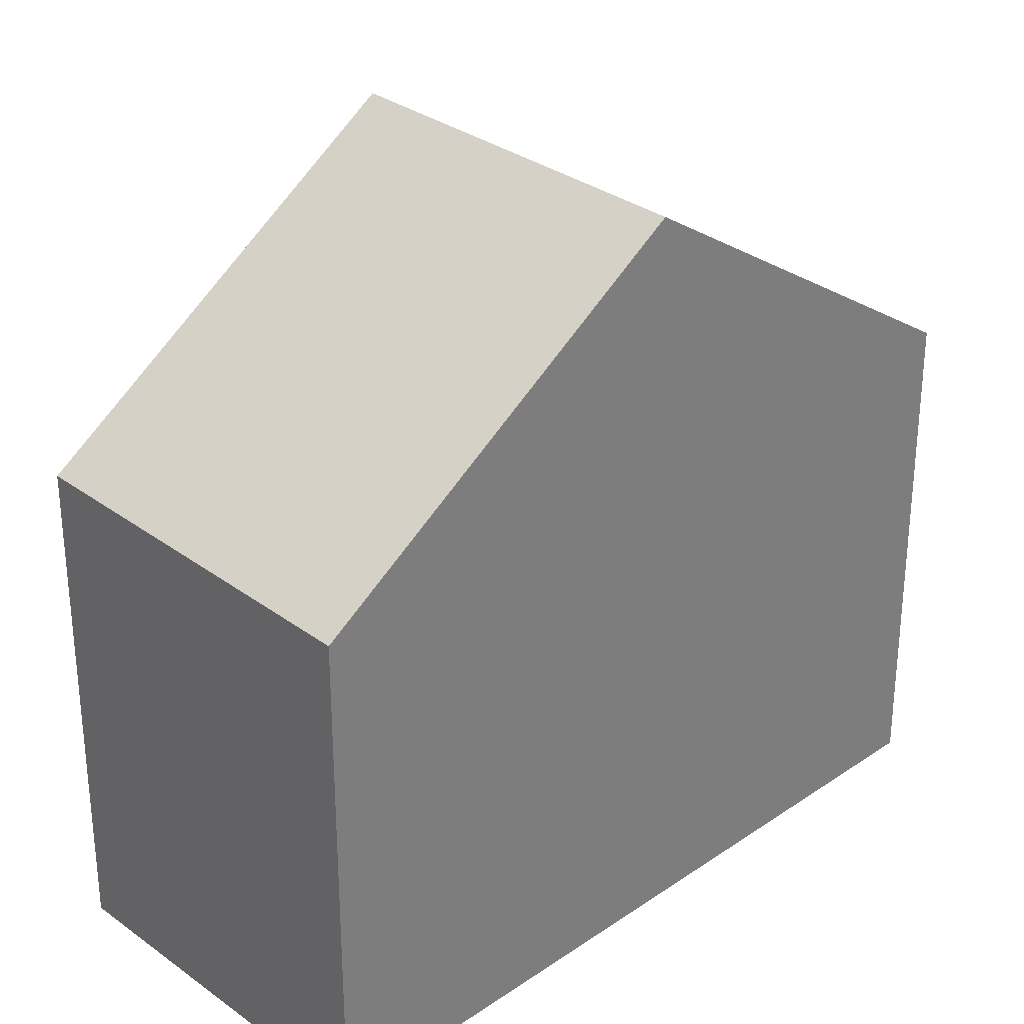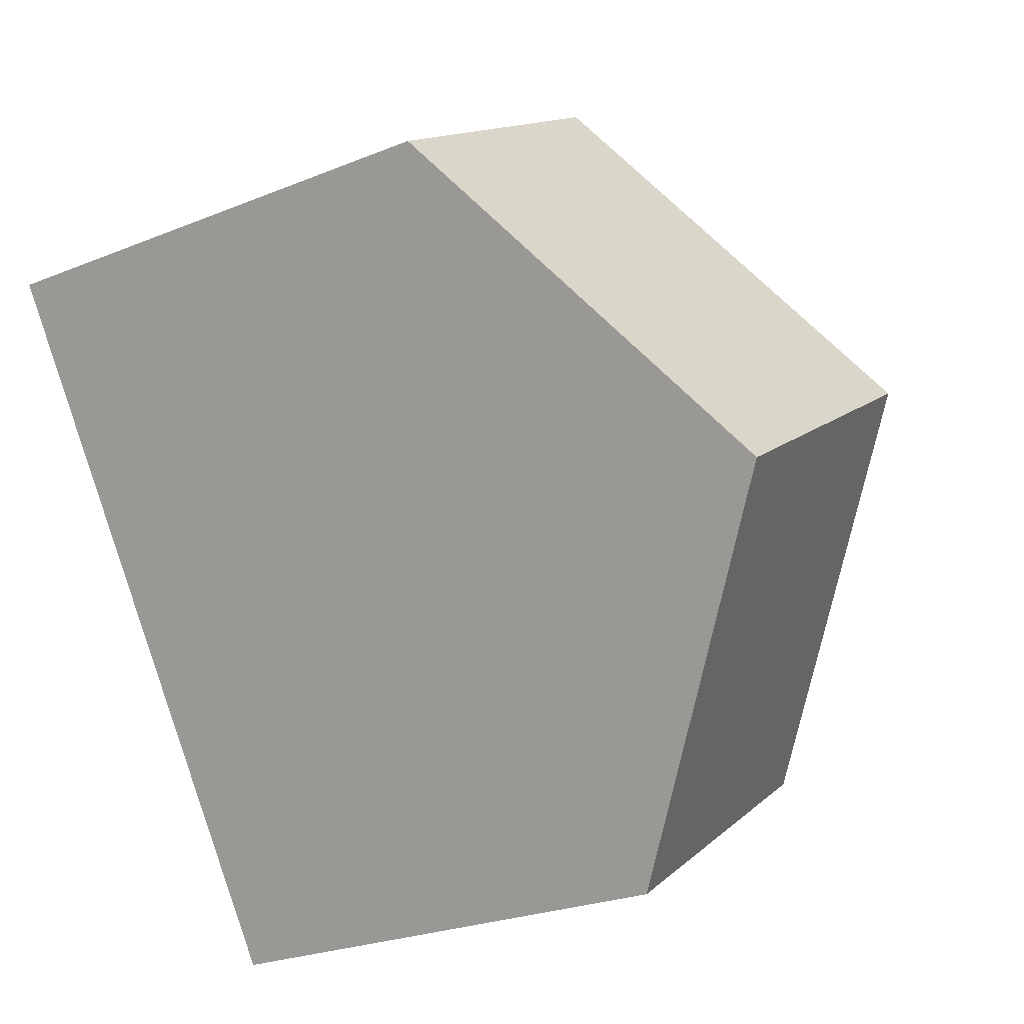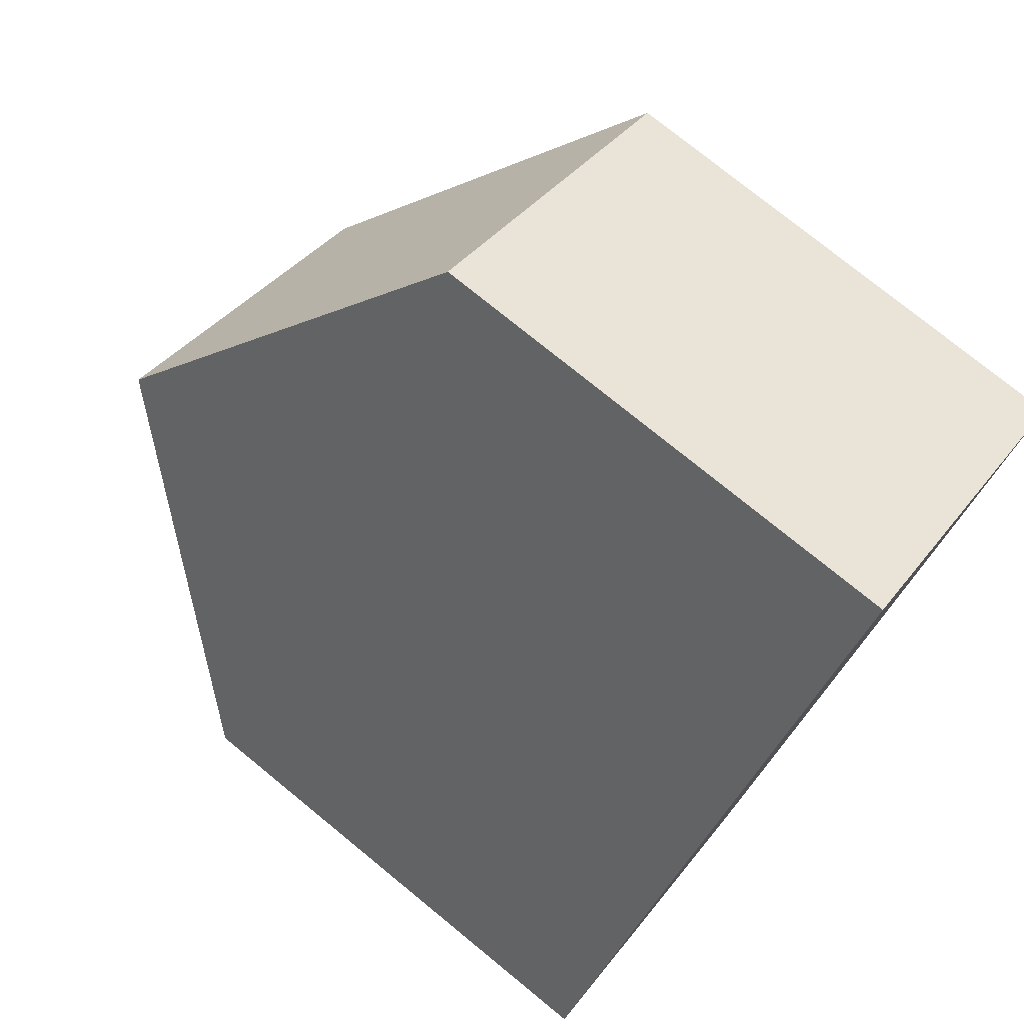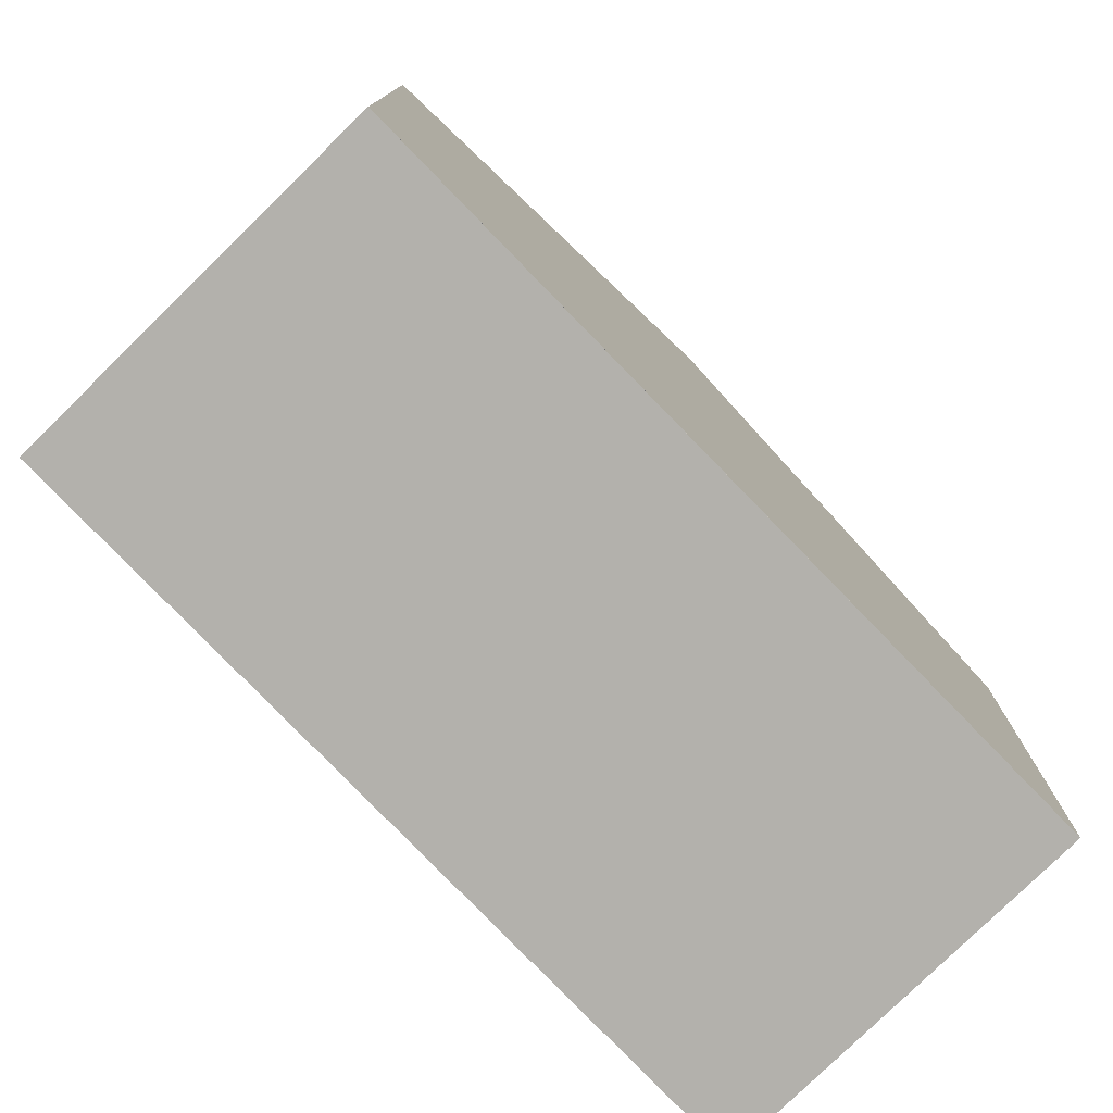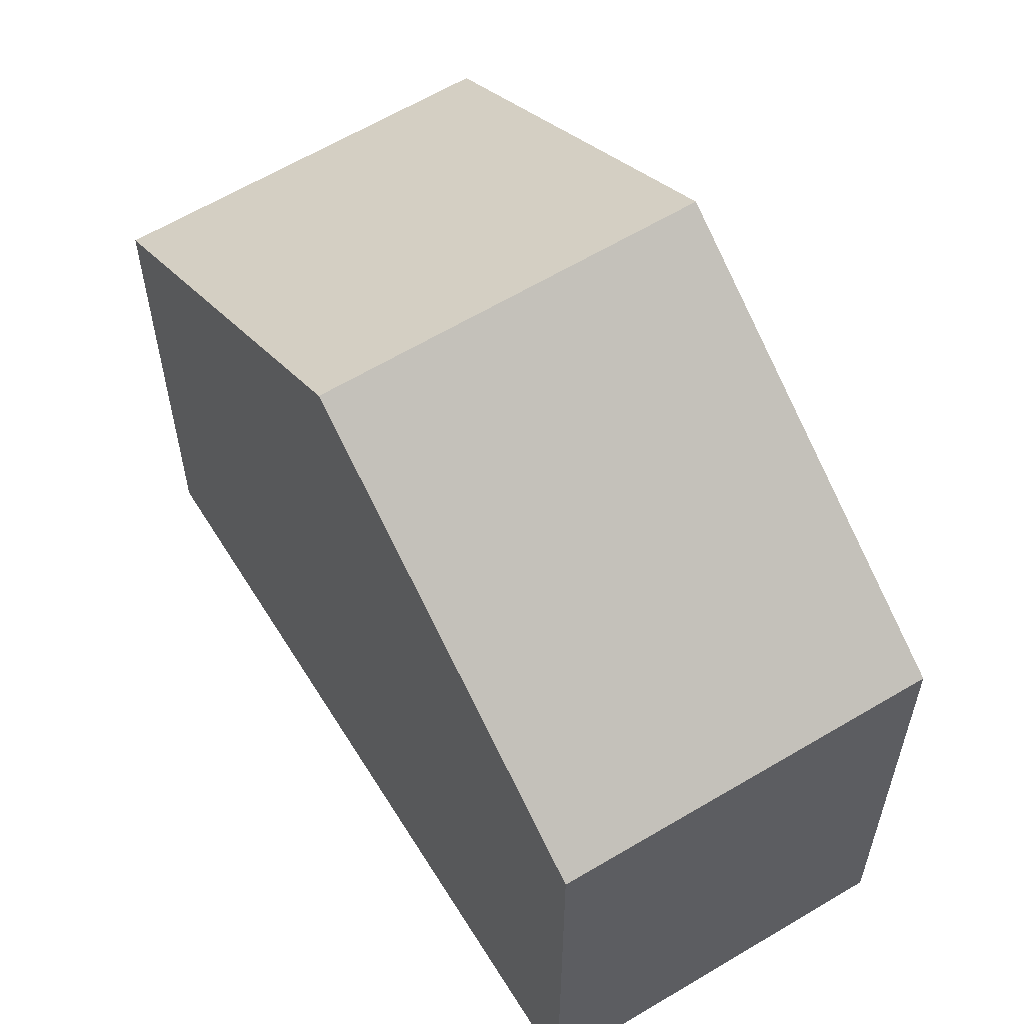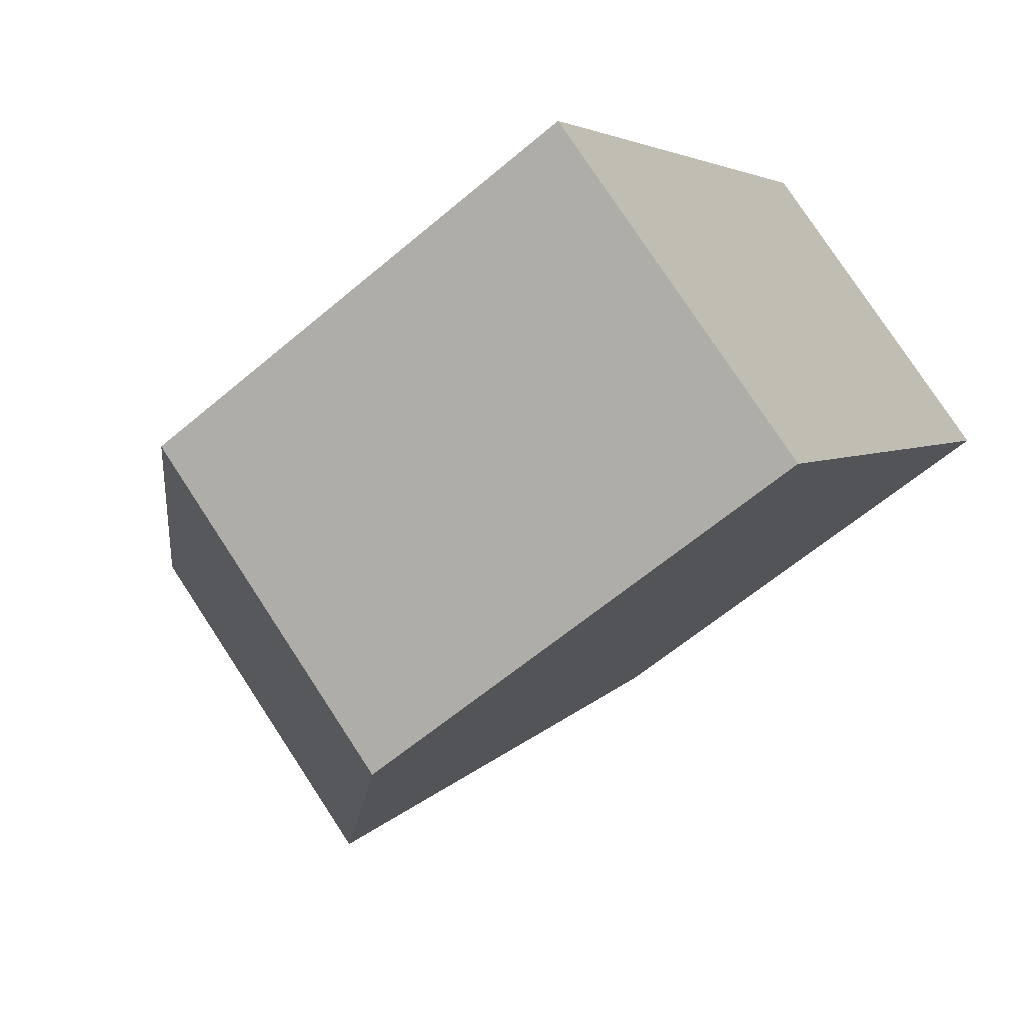
<metadata>
{"format":"obj","ext":"obj","renderer":"f3d","projection":"perspective","resolution":1024,"background":"white","views":[{"elev":31.5,"azim":78.9,"up":"+Z"},{"elev":-25.0,"azim":-56.5,"up":"+Y"},{"elev":76.2,"azim":129.2,"up":"+Y"},{"elev":-79.1,"azim":77.4,"up":"+Z"},{"elev":61.2,"azim":1.5,"up":"+Z"},{"elev":-60.4,"azim":131.1,"up":"+Y"}]}
</metadata>
<code>
v 84.26 -2041 5.983
v 80.49 -2044 6.006
v 75.36 -2036 6.015
v 79.12 -2033 6.002
v 81.68 -2037 9.054
v 77.92 -2040 9.064
v 80.48 -2044 6.016
v 84.23 -2041 6.01
v 77.92 -2040 9.064
v 81.68 -2037 9.054
v 75.39 -2036 6.054
v 79.16 -2033 6.041
v 81.67 -2037 9.054
v 84.22 -2041 6.01
v 84.24 -2041 5.983
v 79.14 -2033 6.041
v 81.67 -2037 9.054
v 79.11 -2033 6.002
v 80.3 -2043 6.232
v 84.04 -2041 6.226
v 84.05 -2041 6.226
v 84.24 -2041 5.983
v 84.26 -2041 5.983
v 84.26 -2041 0
v 84.24 -2041 0
v 80.48 -2044 6.016
v 80.49 -2044 6.006
v 80.49 -2044 0
v 80.48 -2044 0
v 79.11 -2033 6.002
v 75.36 -2036 6.015
v 75.36 -2036 0
v 79.11 -2033 0
v 79.16 -2033 6.041
v 79.12 -2033 6.002
v 79.12 -2033 -8.882e-16
v 79.16 -2033 -8.882e-16
v 84.05 -2041 6.226
v 81.68 -2037 9.054
v 81.68 -2037 0
v 84.05 -2041 0
v 80.3 -2043 6.232
v 80.48 -2044 6.016
v 80.48 -2044 0
v 80.3 -2043 0
v 84.26 -2041 5.983
v 84.23 -2041 6.01
v 84.23 -2041 0
v 84.26 -2041 0
v 75.39 -2036 6.054
v 77.92 -2040 9.064
v 77.92 -2040 0
v 75.39 -2036 0
v 75.36 -2036 6.015
v 75.39 -2036 6.054
v 75.39 -2036 0
v 75.36 -2036 0
v 81.68 -2037 9.054
v 79.16 -2033 6.041
v 79.16 -2033 -8.882e-16
v 81.68 -2037 0
v 80.49 -2044 6.006
v 84.24 -2041 5.983
v 84.24 -2041 0
v 80.49 -2044 0
v 79.12 -2033 6.002
v 79.11 -2033 6.002
v 79.11 -2033 0
v 79.12 -2033 -8.882e-16
v 77.92 -2040 9.064
v 80.3 -2043 6.232
v 80.3 -2043 0
v 77.92 -2040 0
v 84.23 -2041 6.01
v 84.05 -2041 6.226
v 84.05 -2041 0
v 84.23 -2041 0
v 75.36 -2036 0
v 79.12 -2033 0
v 84.26 -2041 0
v 80.49 -2044 0
f 15 2 7 14
f 20 14 7 19
f 17 9 11 16
f 16 11 3 18
f 14 8 1 15
f 21 8 14 20
f 16 12 10 17
f 18 4 12 16
f 19 6 13 20
f 20 13 5 21
f 23 24 25 22
f 27 28 29 26
f 31 32 33 30
f 35 36 37 34
f 39 40 41 38
f 43 44 45 42
f 47 48 49 46
f 51 52 53 50
f 55 56 57 54
f 59 60 61 58
f 63 64 65 62
f 67 68 69 66
f 71 72 73 70
f 75 76 77 74
f 79 80 81 78

</code>
